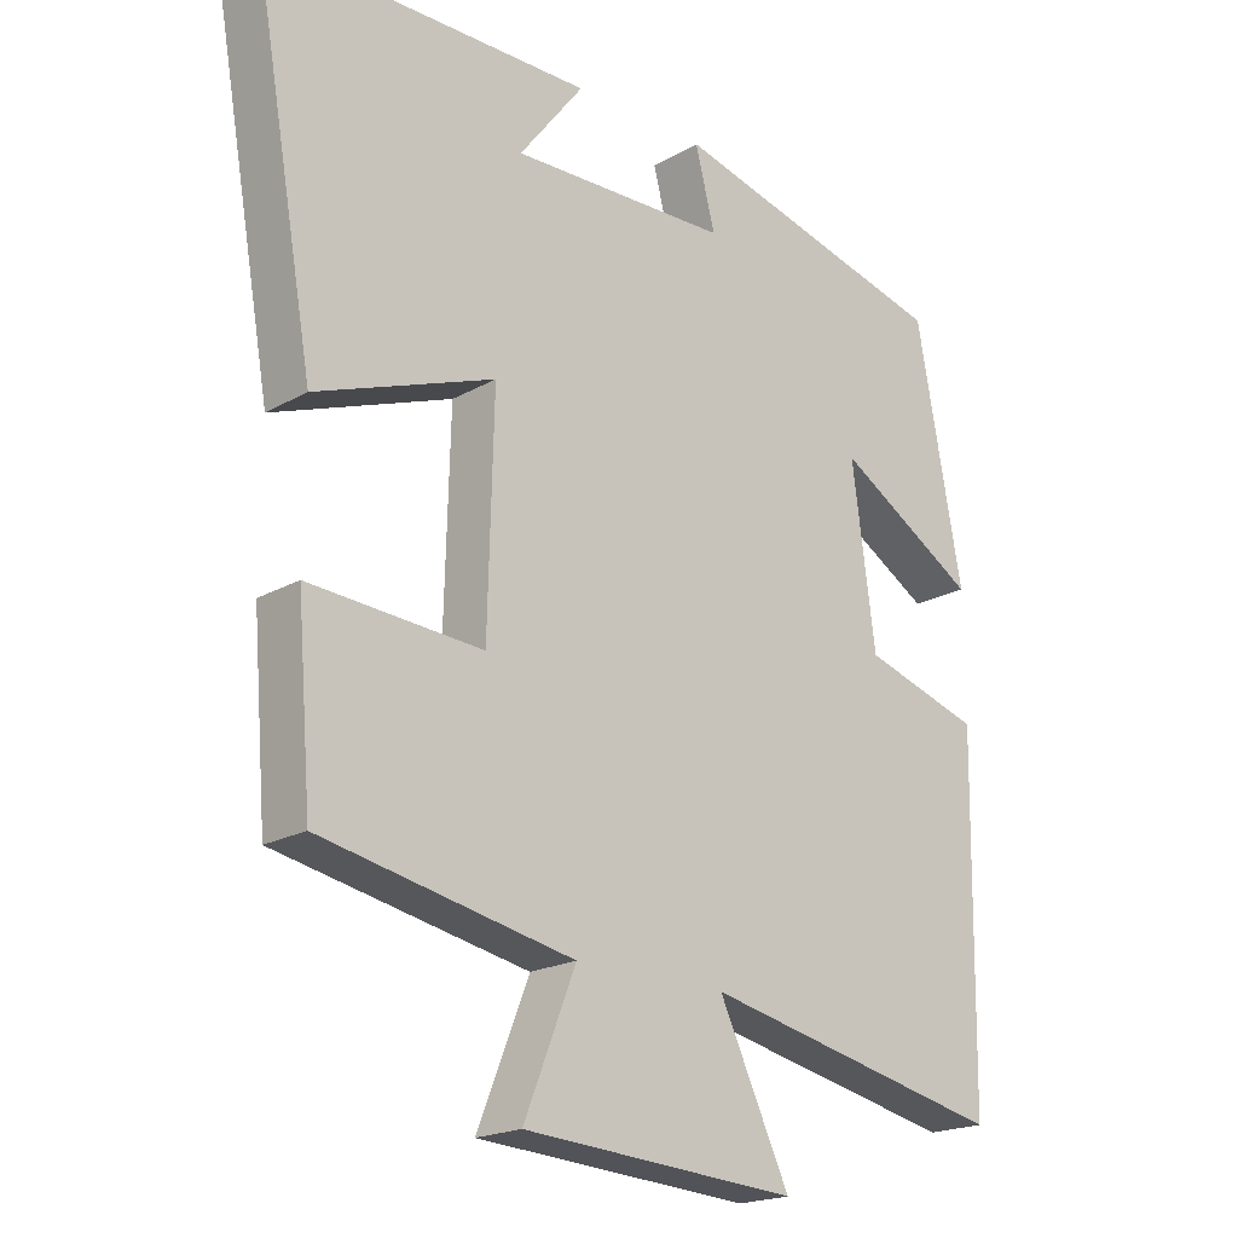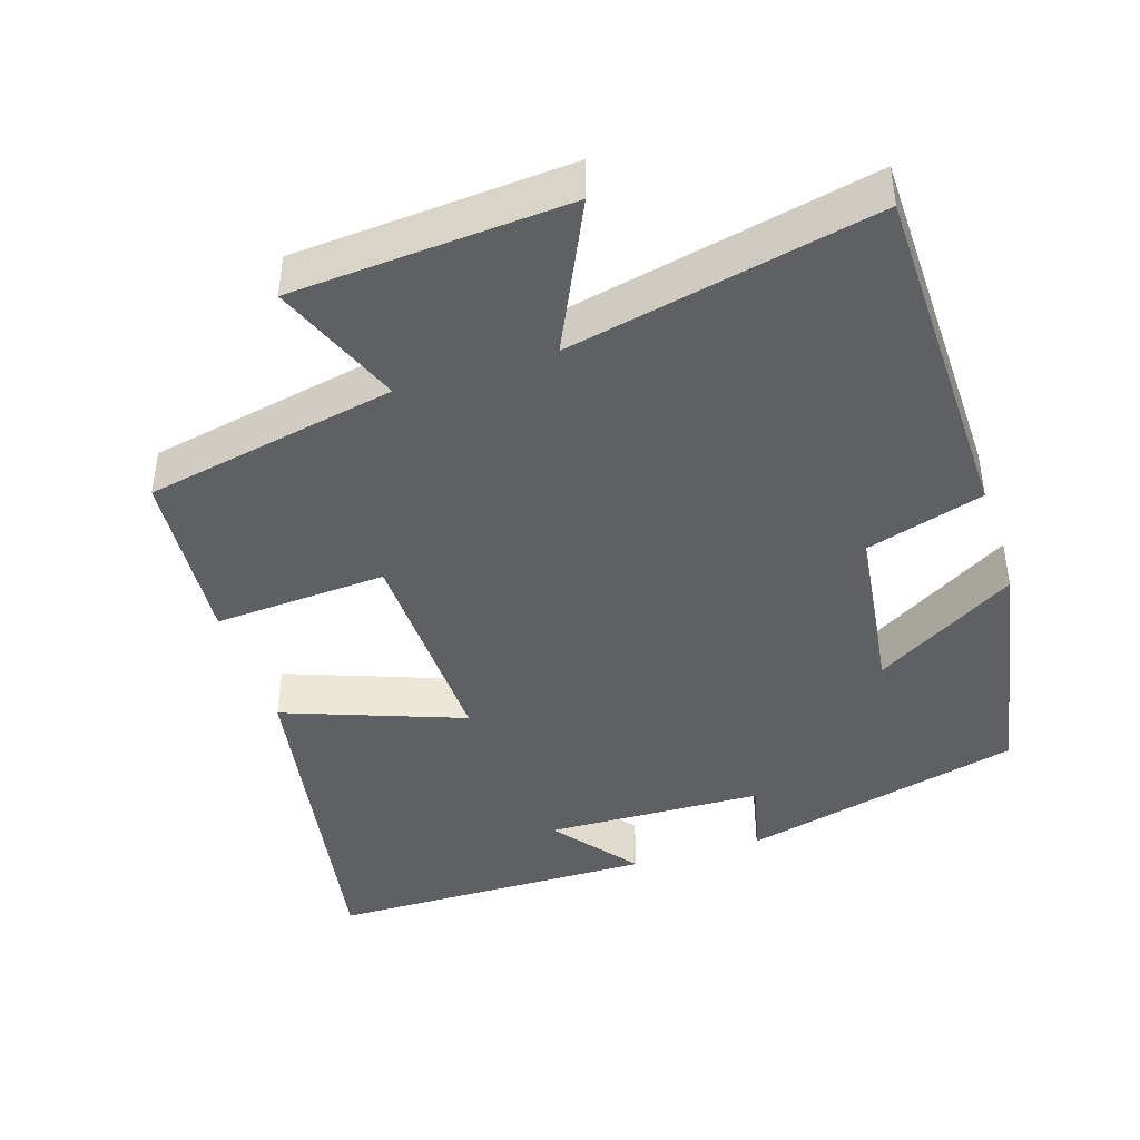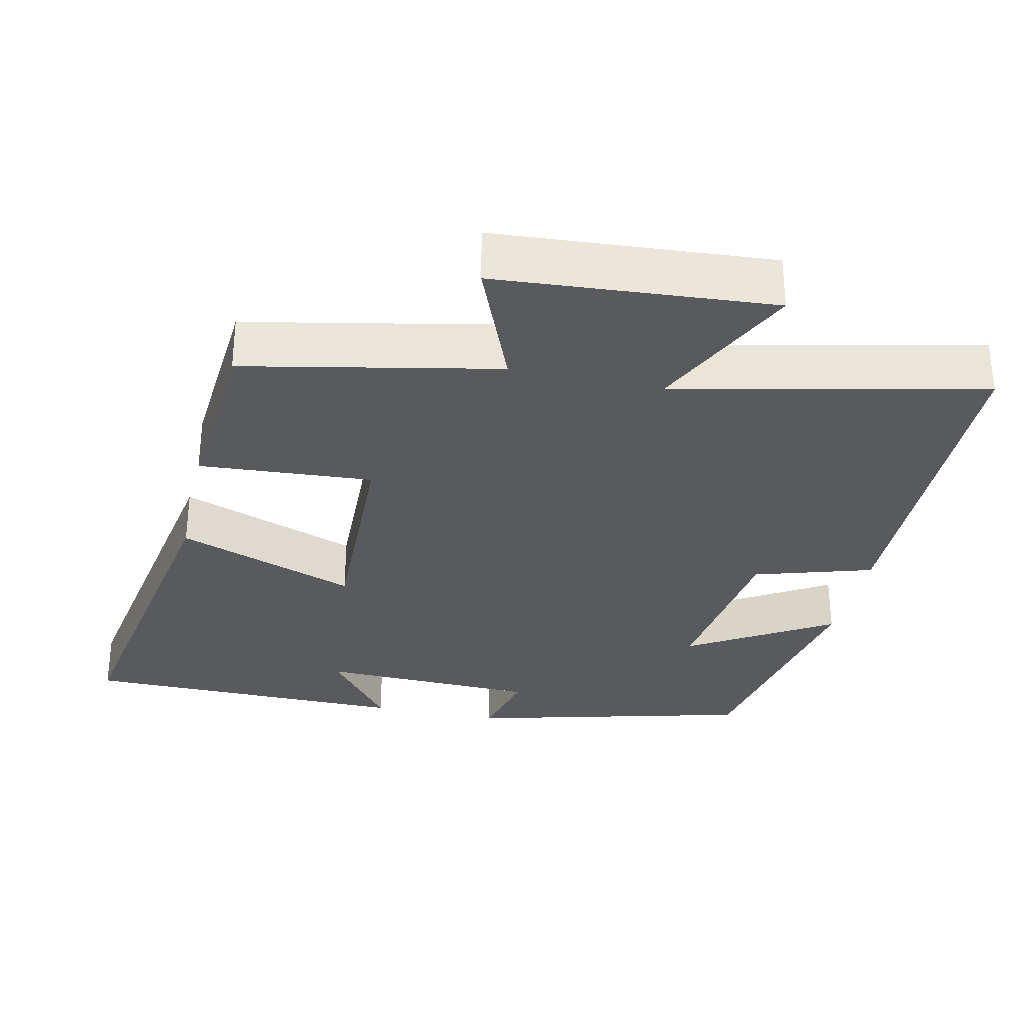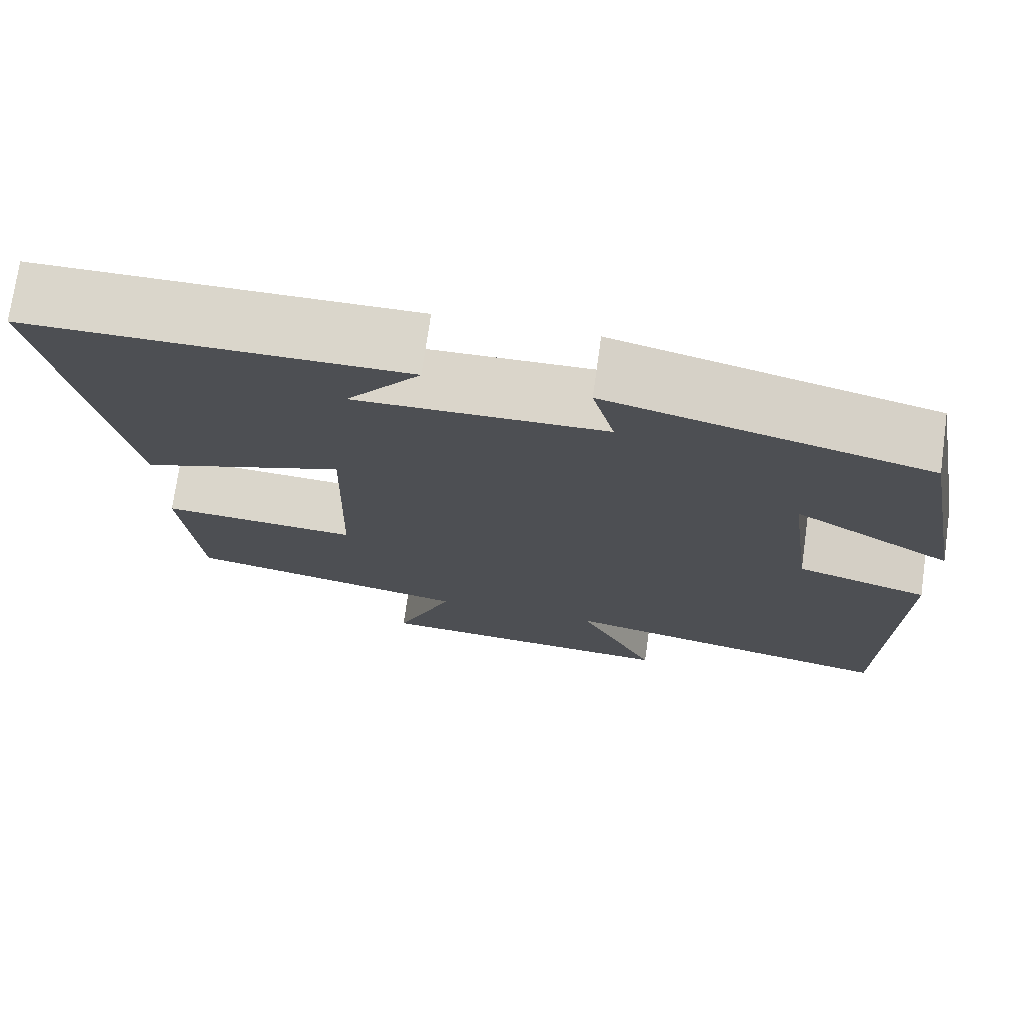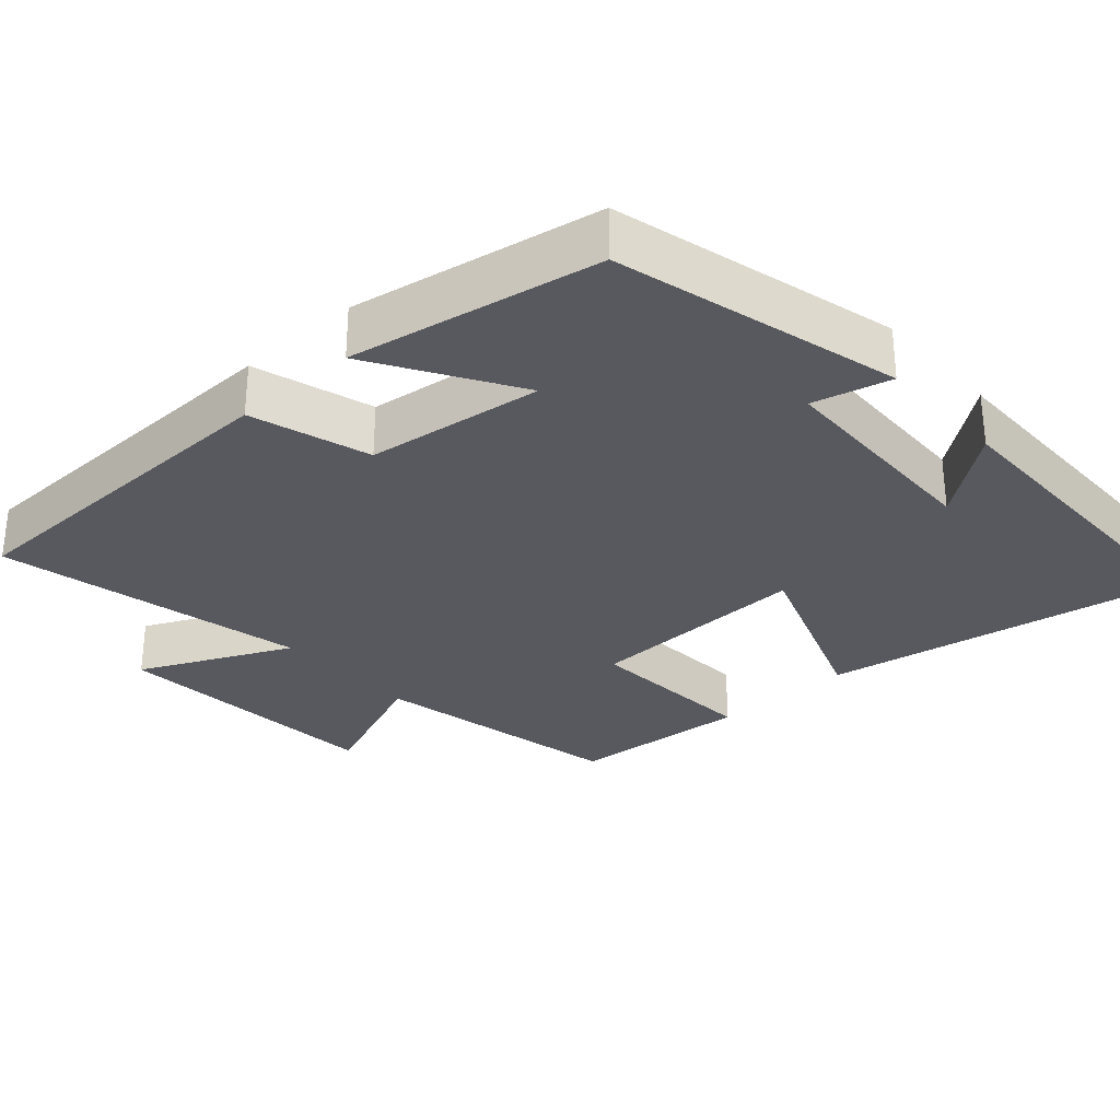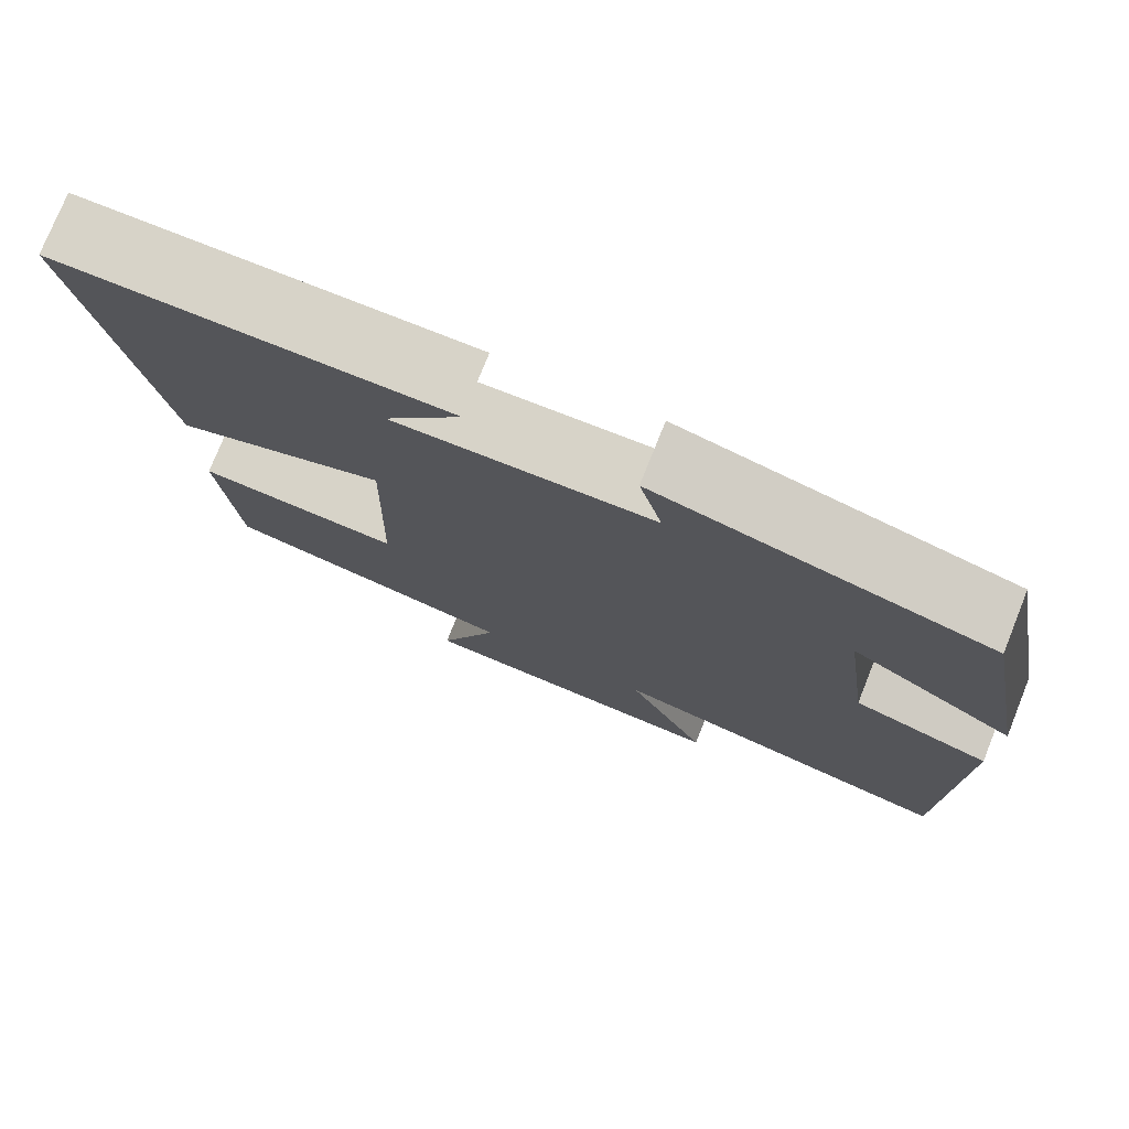
<metadata>
{"format":"obj","ext":"obj","renderer":"f3d","projection":"perspective","resolution":1024,"background":"white","views":[{"elev":-19.8,"azim":136.3,"up":"+Z"},{"elev":-42.7,"azim":-162.1,"up":"+Y"},{"elev":-31.4,"azim":167.7,"up":"+Y"},{"elev":73.9,"azim":-172.0,"up":"+Z"},{"elev":-30.3,"azim":-47.9,"up":"+Y"},{"elev":76.5,"azim":-158.1,"up":"+Z"}]}
</metadata>
<code>
v 0.585 0.07 0.495
v 0.5 0.07 0.013
v 0.255 0.07 0.104
v 0.263 0.07 -0.2
v 0.5 0.07 -0.185
v 0.48 0.07 -0.431
v 0.135 0.07 -0.5
v 0.206 0.07 -0.678
v -0.17 0.07 -0.704
v -0.073 0.07 -0.5
v -0.492 0.07 -0.59
v -0.5 0.07 -0.11
v -0.338 0.07 -0.061
v -0.306 0.07 0.179
v -0.5 0.07 0.062
v -0.437 0.07 0.402
v -0.049 0.07 0.5
v -0.076 0.07 0.394
v 0.224 0.07 0.384
v 0.135 0.07 0.5
v 0.585 0 0.495
v 0.5 0 0.013
v 0.255 0 0.104
v 0.263 0 -0.2
v 0.5 0 -0.185
v 0.48 0 -0.431
v 0.135 0 -0.5
v 0.206 0 -0.678
v -0.17 0 -0.704
v -0.073 0 -0.5
v -0.492 0 -0.59
v -0.5 0 -0.11
v -0.338 0 -0.061
v -0.306 0 0.179
v -0.5 0 0.062
v -0.437 0 0.402
v -0.049 0 0.5
v -0.076 0 0.394
v 0.224 0 0.384
v 0.135 0 0.5
f 19 20 1
f 15 16 17 18
f 14 15 18
f 13 14 18 19
f 10 11 12 13
f 10 13 19
f 7 8 9 10
f 4 5 6 7
f 3 4 7 10
f 19 1 2 3
f 3 10 19
f 21 40 39
f 38 37 36 35
f 38 35 34
f 39 38 34 33
f 33 32 31 30
f 39 33 30
f 30 29 28 27
f 27 26 25 24
f 30 27 24 23
f 23 22 21 39
f 39 30 23
f 1 21 22 2
f 2 22 23 3
f 3 23 24 4
f 4 24 25 5
f 5 25 26 6
f 6 26 27 7
f 7 27 28 8
f 8 28 29 9
f 9 29 30 10
f 10 30 31 11
f 11 31 32 12
f 12 32 33 13
f 13 33 34 14
f 14 34 35 15
f 15 35 36 16
f 16 36 37 17
f 17 37 38 18
f 18 38 39 19
f 19 39 40 20
f 20 40 21 1

</code>
